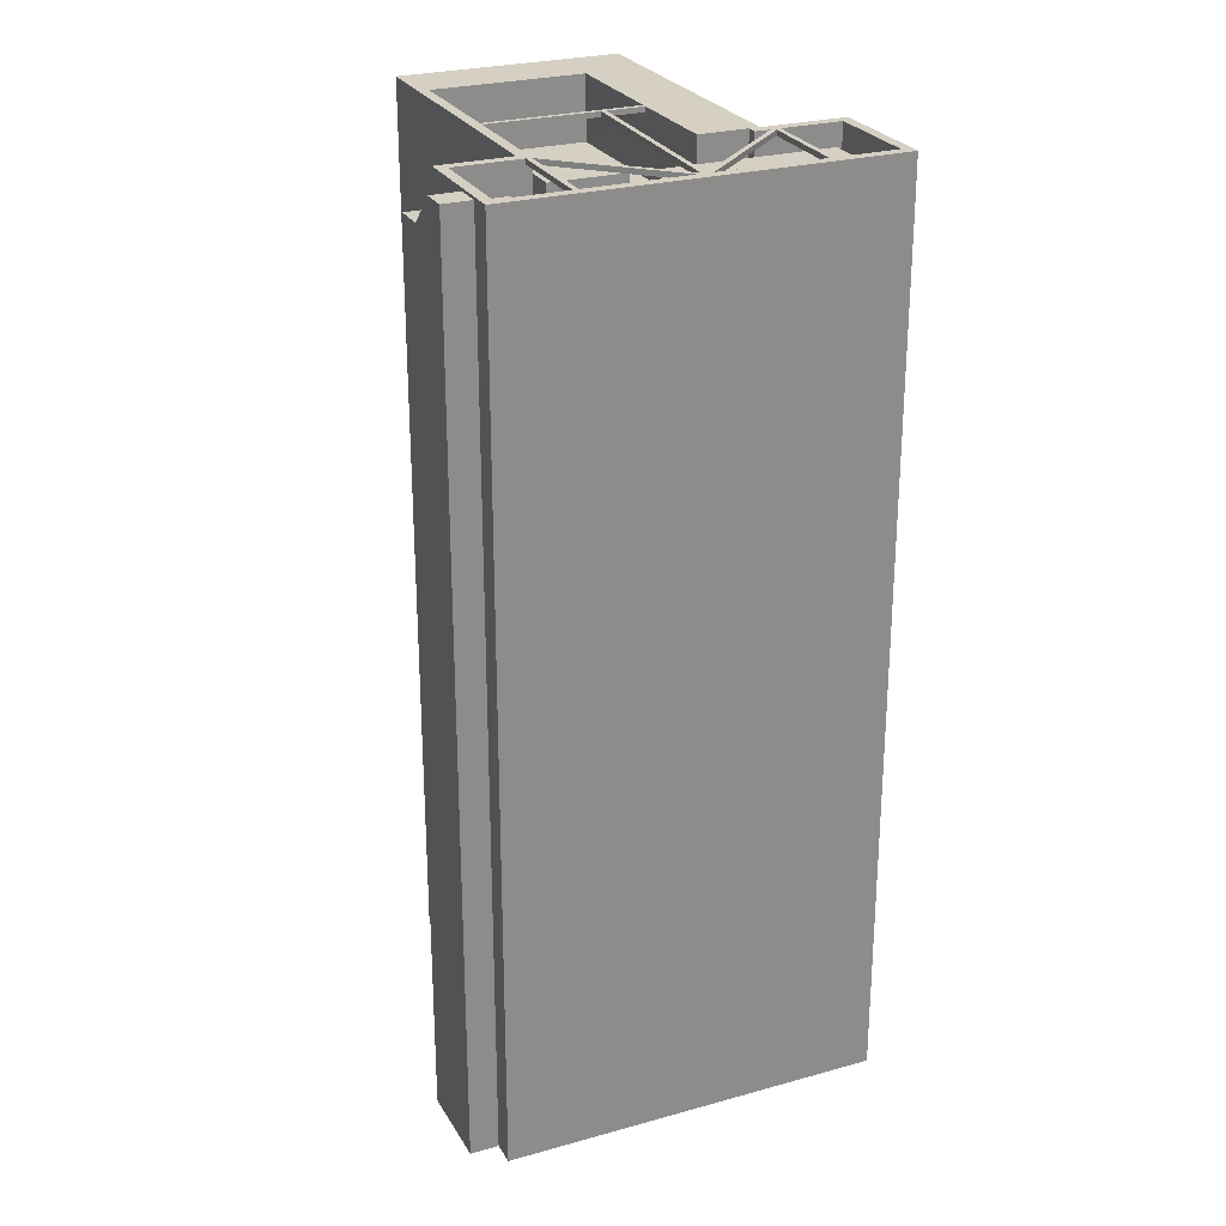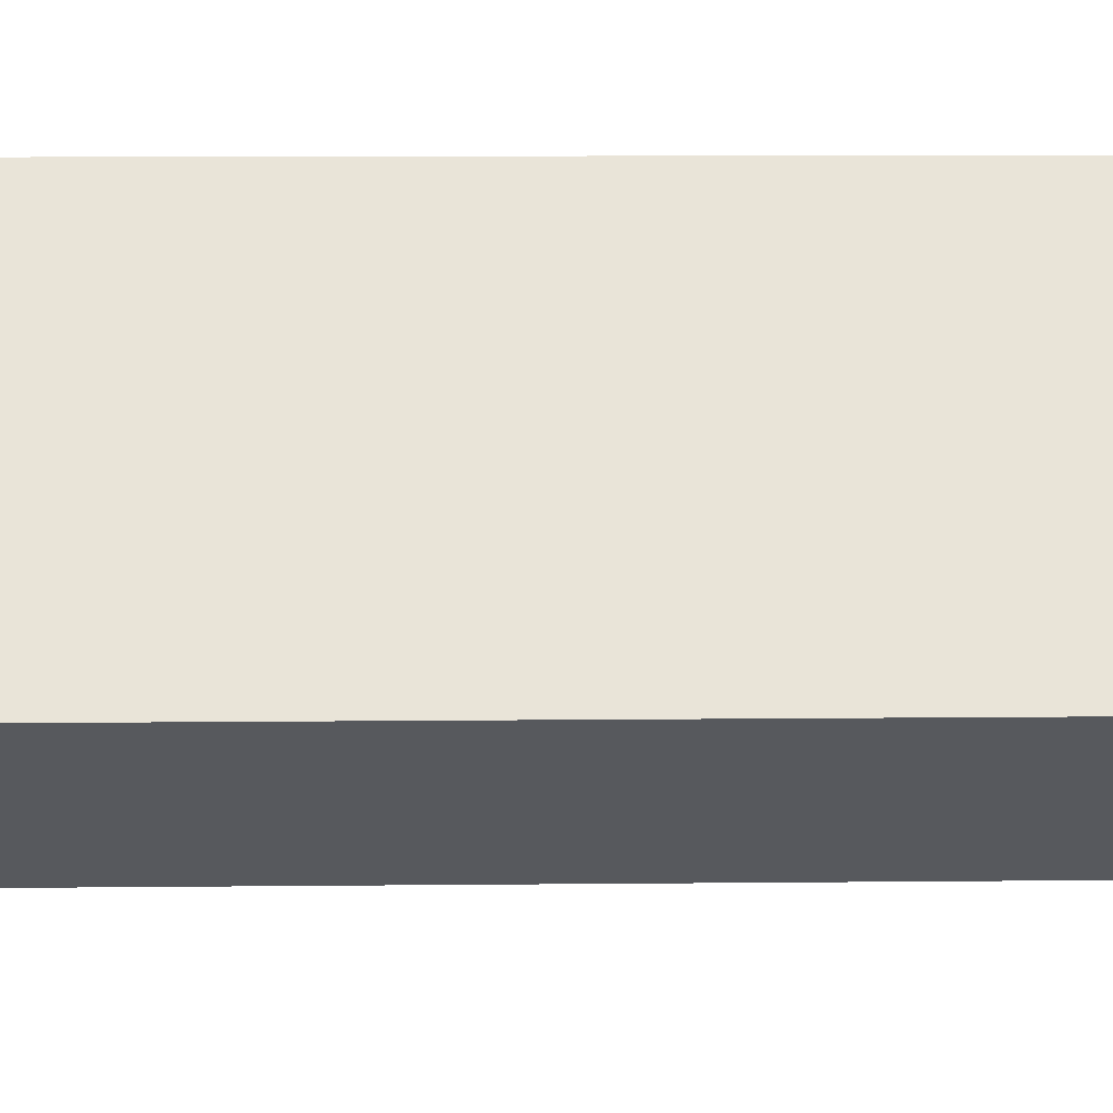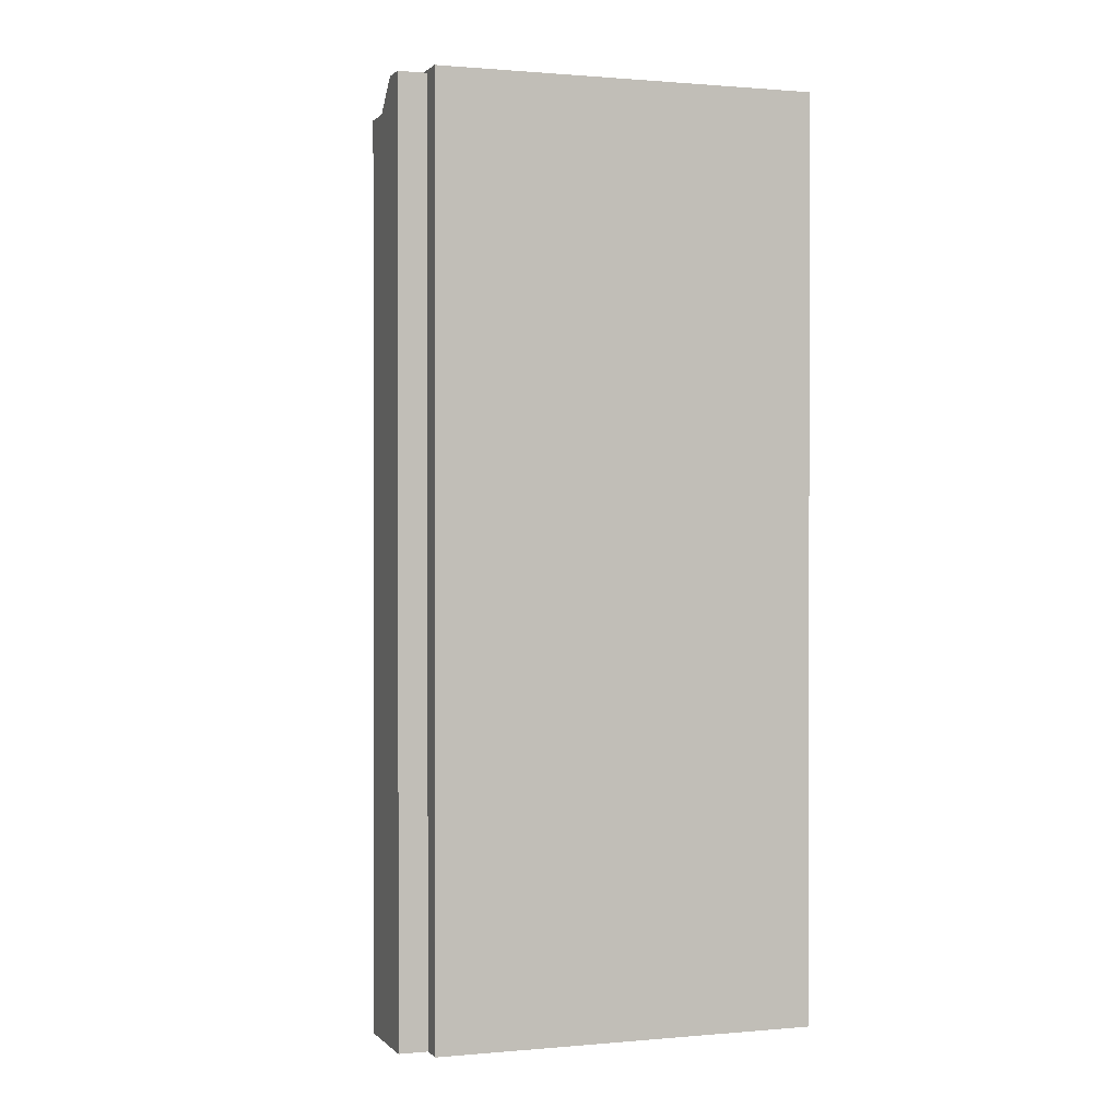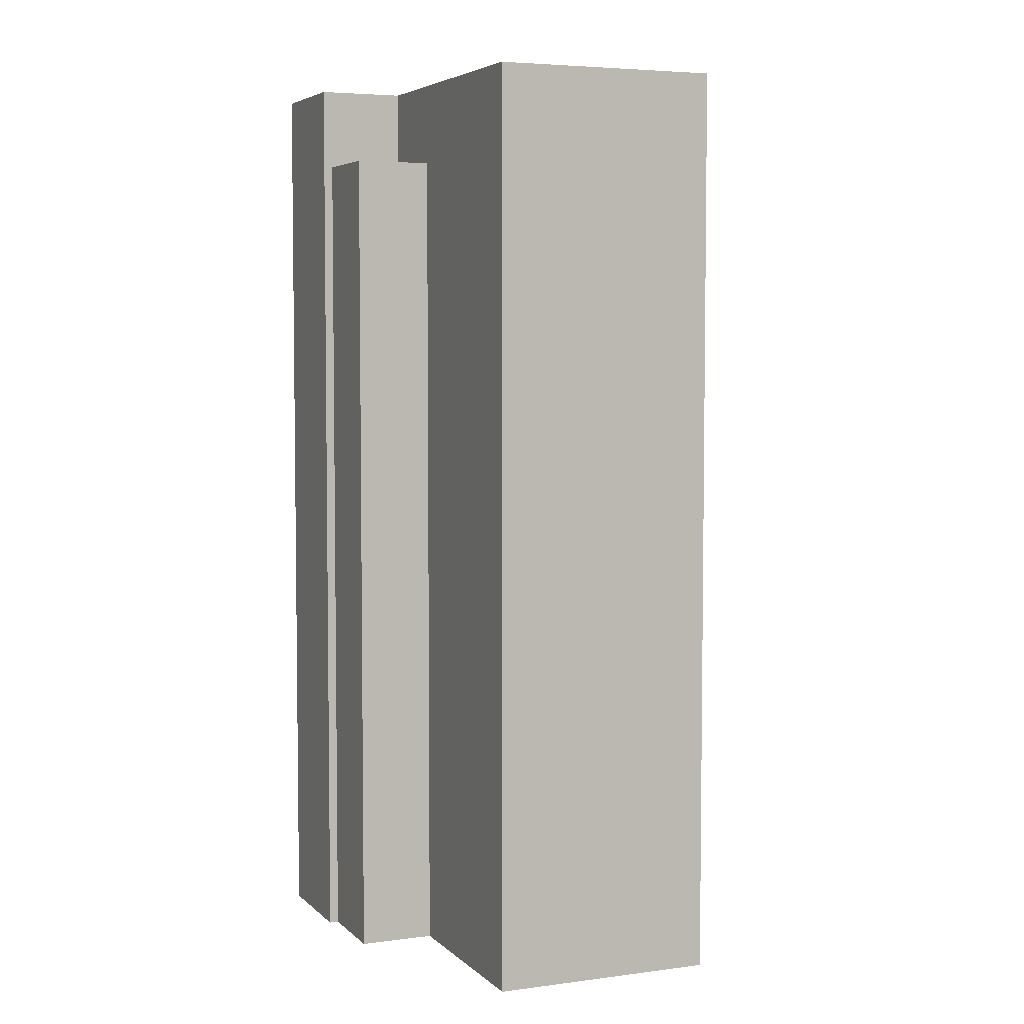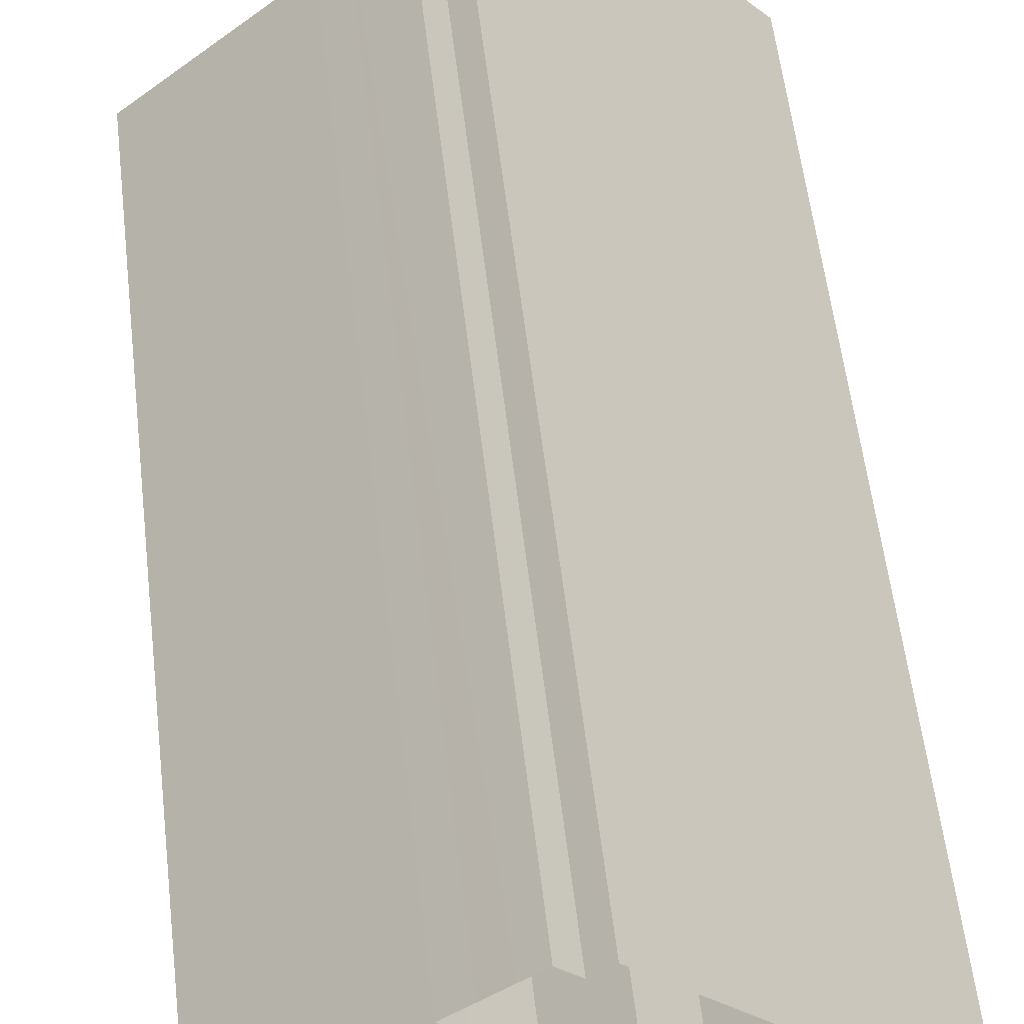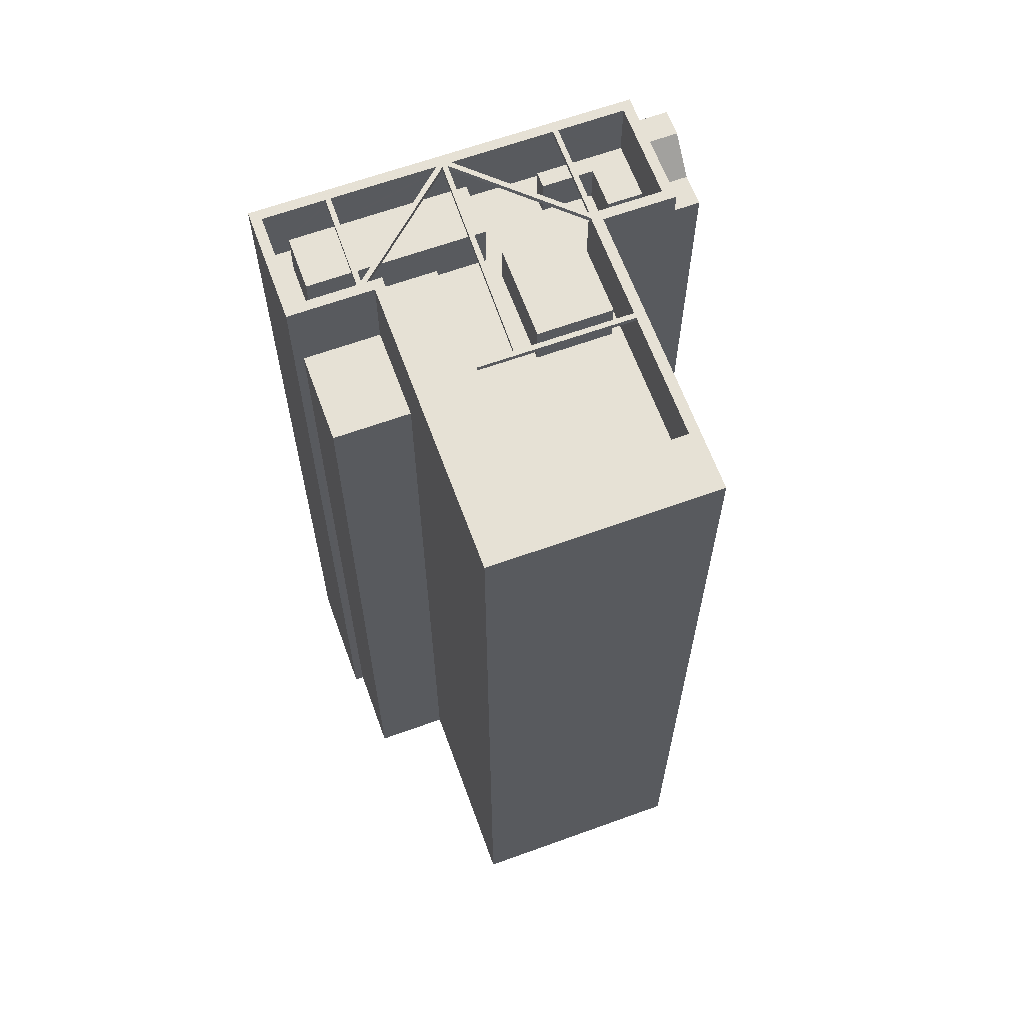
<metadata>
{"format":"obj","ext":"obj","renderer":"f3d","projection":"perspective","resolution":1024,"background":"white","views":[{"elev":26.1,"azim":-155.3,"up":"+Z"},{"elev":11.9,"azim":-91.4,"up":"+Y"},{"elev":0.8,"azim":-150.8,"up":"+Z"},{"elev":4.9,"azim":25.7,"up":"+Z"},{"elev":57.3,"azim":173.3,"up":"+Y"},{"elev":64.3,"azim":28.6,"up":"+Z"}]}
</metadata>
<code>
v -6259 -3.648e+04 4.334
v -6265 -3.648e+04 4.334
v -6271 -3.648e+04 4.337
v -6266 -3.647e+04 4.339
v -6266 -3.647e+04 4.339
v -6266 -3.647e+04 4.339
v -6266 -3.647e+04 4.339
v -6268 -3.647e+04 4.339
v -6273 -3.648e+04 4.336
v -6276 -3.648e+04 4.338
v -6269 -3.646e+04 4.34
v -6267 -3.646e+04 4.34
v -6268 -3.646e+04 4.34
v -6270 -3.646e+04 4.34
v -6279 -3.648e+04 4.339
v -6276 -3.648e+04 4.338
v -6277 -3.647e+04 39.86
v -6274 -3.648e+04 39.86
v -6274 -3.648e+04 39.86
v -6269 -3.648e+04 39.86
v -6268 -3.648e+04 39.86
v -6265 -3.647e+04 39.86
v -6269 -3.648e+04 39.86
v -6268 -3.648e+04 39.86
v -6277 -3.647e+04 39.86
v -6274 -3.648e+04 39.86
v -6269 -3.647e+04 39.86
v -6271 -3.647e+04 39.86
v -6271 -3.647e+04 39.86
v -6274 -3.647e+04 39.86
v -6274 -3.647e+04 39.86
v -6274 -3.647e+04 39.86
v -6268 -3.647e+04 39.86
v -6265 -3.647e+04 39.86
v -6269 -3.647e+04 39.86
v -6274 -3.647e+04 39.86
v -6268 -3.647e+04 39.86
v -6266 -3.647e+04 38.76
v -6267 -3.647e+04 39.03
v -6267 -3.647e+04 38.76
v -6267 -3.646e+04 39.95
v -6268 -3.647e+04 39.95
v -6269 -3.646e+04 39.95
v -6268 -3.646e+04 39.95
v -6266 -3.647e+04 38.76
v -6266 -3.647e+04 38.76
v -6260 -3.648e+04 40.05
v -6259 -3.648e+04 40.05
v -6261 -3.648e+04 40.05
v -6269 -3.647e+04 40.06
v -6268 -3.647e+04 40.06
v -6268 -3.647e+04 40.06
v -6265 -3.647e+04 40.06
v -6265 -3.647e+04 40.06
v -6268 -3.647e+04 40.06
v -6267 -3.647e+04 40.06
v -6266 -3.647e+04 40.06
v -6267 -3.647e+04 37.56
v -6270 -3.646e+04 37.56
v -6269 -3.647e+04 37.56
v -6279 -3.648e+04 37.56
v -6277 -3.648e+04 37.56
v -6278 -3.648e+04 37.56
v -6273 -3.647e+04 37.56
v -6272 -3.647e+04 37.56
v -6271 -3.647e+04 37.56
v -6271 -3.647e+04 37.56
v -6269 -3.647e+04 37.56
v -6276 -3.648e+04 37.56
v -6268 -3.647e+04 37.56
v -6270 -3.647e+04 37.56
v -6271 -3.647e+04 37.56
v -6276 -3.648e+04 37.56
v -6274 -3.648e+04 37.56
v -6264 -3.648e+04 37.55
v -6268 -3.647e+04 37.56
v -6265 -3.648e+04 37.55
v -6271 -3.647e+04 37.56
v -6272 -3.647e+04 37.56
v -6273 -3.648e+04 37.56
v -6269 -3.647e+04 37.56
v -6267 -3.647e+04 37.56
v -6266 -3.647e+04 37.56
v -6269 -3.647e+04 37.56
v -6268 -3.647e+04 37.56
v -6267 -3.647e+04 37.56
v -6261 -3.648e+04 37.55
v -6265 -3.648e+04 40.05
v -6265 -3.648e+04 40.05
v -6276 -3.648e+04 40.06
v -6276 -3.648e+04 40.06
v -6274 -3.648e+04 40.06
v -6274 -3.648e+04 40.06
v -6274 -3.648e+04 40.06
v -6274 -3.648e+04 40.06
v -6273 -3.648e+04 40.06
v -6270 -3.646e+04 40.06
v -6279 -3.648e+04 40.06
v -6279 -3.648e+04 40.06
v -6274 -3.647e+04 40.06
v -6274 -3.647e+04 40.06
v -6271 -3.647e+04 40.06
v -6277 -3.647e+04 40.06
v -6271 -3.647e+04 40.06
v -6277 -3.647e+04 40.06
v -6270 -3.646e+04 40.06
v -6276 -3.648e+04 36.93
v -6273 -3.648e+04 36.93
v -6271 -3.648e+04 36.93
v -6274 -3.648e+04 36.93
v -6271 -3.647e+04 39.12
v -6270 -3.647e+04 39.12
v -6269 -3.647e+04 39.12
v -6267 -3.647e+04 39.12
v -6271 -3.647e+04 39.12
v -6268 -3.647e+04 39.12
v -6268 -3.647e+04 39.22
v -6266 -3.647e+04 39.22
v -6269 -3.647e+04 39.22
v -6271 -3.647e+04 39.22
v -6274 -3.648e+04 40.06
v -6274 -3.647e+04 40.06
v -6268 -3.648e+04 40.06
v -6268 -3.648e+04 40.06
v -6274 -3.647e+04 40.06
v -6269 -3.647e+04 40.06
v -6265 -3.648e+04 40.05
v -6269 -3.648e+04 40.06
v -6269 -3.648e+04 40.06
v -6272 -3.647e+04 40.06
v -6278 -3.648e+04 39.47
v -6272 -3.647e+04 39.47
v -6273 -3.647e+04 39.47
v -6276 -3.648e+04 39.47
f 1 2 3
f 4 5 6
f 7 8 5
f 1 3 8
f 9 10 3
f 6 11 12
f 11 13 12
f 11 8 14
f 8 15 14
f 16 15 10
f 5 11 6
f 8 11 5
f 3 10 8
f 10 15 8
f 17 18 19
f 20 21 22
f 23 24 20
f 17 25 18
f 18 26 19
f 27 28 29
f 30 31 32
f 18 30 26
f 27 29 33
f 21 34 22
f 35 31 27
f 32 36 24
f 30 32 26
f 35 37 36
f 33 35 27
f 24 36 21
f 20 24 21
f 36 32 31
f 35 36 31
f 38 39 40
f 38 41 39
f 42 39 41
f 43 42 41
f 44 43 41
f 40 45 46
f 38 40 46
f 47 48 49
f 50 51 52
f 53 54 55
f 49 48 54
f 51 53 55
f 52 55 56
f 56 55 57
f 54 48 55
f 52 51 55
f 58 59 60
f 61 62 63
f 59 61 64
f 64 65 66
f 67 66 68
f 63 62 69
f 70 58 60
f 67 68 71
f 61 63 64
f 59 72 60
f 72 64 67
f 59 64 72
f 67 64 66
f 73 69 62
f 69 74 65
f 75 76 77
f 66 65 78
f 76 79 77
f 74 80 79
f 73 74 69
f 78 79 76
f 65 74 79
f 78 65 79
f 66 78 81
f 66 81 68
f 58 70 82
f 83 76 75
f 68 84 85
f 58 82 86
f 84 81 83
f 83 75 87
f 82 85 86
f 84 83 87
f 85 84 86
f 68 81 84
f 48 88 89
f 48 47 88
f 90 91 92
f 93 89 88
f 91 93 92
f 94 93 95
f 93 96 95
f 88 96 93
f 92 93 94
f 57 97 56
f 98 99 91
f 90 98 91
f 97 99 100
f 100 99 101
f 97 100 102
f 101 99 103
f 97 102 104
f 103 99 105
f 106 97 104
f 56 97 106
f 105 99 98
f 107 108 109
f 110 107 109
f 111 112 113
f 113 112 114
f 111 115 112
f 114 112 116
f 117 118 119
f 120 117 119
f 121 92 94
f 92 121 105
f 122 123 124
f 101 94 125
f 125 123 122
f 126 104 102
f 52 104 126
f 126 100 50
f 101 125 100
f 52 126 50
f 50 122 51
f 105 121 103
f 121 94 101
f 100 125 122
f 100 122 50
f 88 47 127
f 88 128 96
f 96 129 130
f 47 49 127
f 124 54 53
f 124 128 54
f 88 127 128
f 123 128 124
f 129 128 123
f 96 128 129
f 131 132 133
f 131 134 132
f 38 6 12
f 41 38 12
f 43 44 13
f 11 43 13
f 41 12 13
f 44 41 13
f 46 4 6
f 38 46 6
f 45 5 4
f 46 45 4
f 43 11 14
f 14 97 43
f 5 45 7
f 42 97 57
f 45 40 57
f 7 45 57
f 40 39 57
f 43 97 42
f 39 42 57
f 93 109 89
f 89 109 2
f 93 110 109
f 2 109 3
f 7 55 8
f 7 57 55
f 48 8 55
f 48 1 8
f 1 89 2
f 1 48 89
f 110 93 107
f 10 107 16
f 16 107 91
f 107 93 91
f 91 99 15
f 16 91 15
f 14 15 99
f 97 14 99
f 56 106 58
f 56 58 86
f 106 59 58
f 52 56 33
f 35 33 84
f 84 33 86
f 33 56 86
f 87 49 22
f 87 22 84
f 84 37 35
f 37 53 51
f 49 54 22
f 34 53 37
f 84 22 34
f 84 34 37
f 96 80 74
f 95 96 74
f 95 74 26
f 19 90 92
f 90 19 73
f 74 73 19
f 94 95 26
f 74 19 26
f 73 62 90
f 62 61 98
f 62 98 90
f 98 61 17
f 106 104 29
f 29 59 106
f 61 59 31
f 105 98 17
f 101 103 30
f 100 28 102
f 28 59 29
f 31 28 100
f 17 61 25
f 103 25 30
f 61 31 30
f 31 59 28
f 25 61 30
f 10 9 108
f 107 10 108
f 3 108 9
f 3 109 108
f 71 112 115
f 67 71 115
f 72 115 111
f 72 67 115
f 111 60 72
f 111 113 60
f 60 113 70
f 113 114 70
f 114 82 70
f 82 114 116
f 85 82 116
f 116 112 68
f 116 68 85
f 112 71 68
f 81 120 119
f 81 78 120
f 118 83 81
f 119 118 81
f 83 118 117
f 76 83 117
f 78 117 120
f 78 76 117
f 52 29 104
f 52 33 29
f 51 36 37
f 51 122 36
f 94 26 32
f 125 94 32
f 17 19 92
f 105 17 92
f 25 121 18
f 25 103 121
f 30 121 101
f 30 18 121
f 31 100 126
f 27 31 126
f 28 27 126
f 102 28 126
f 79 80 96
f 130 79 96
f 130 23 79
f 79 20 77
f 20 127 77
f 130 129 23
f 128 127 20
f 23 20 79
f 77 127 75
f 75 49 87
f 75 127 49
f 63 134 131
f 63 69 134
f 64 131 133
f 64 63 131
f 64 133 132
f 65 64 132
f 134 69 65
f 132 134 65
f 24 23 129
f 123 24 129
f 124 53 34
f 21 124 34
f 22 54 128
f 20 22 128
f 32 123 125
f 32 24 123
f 124 21 36
f 122 124 36

</code>
